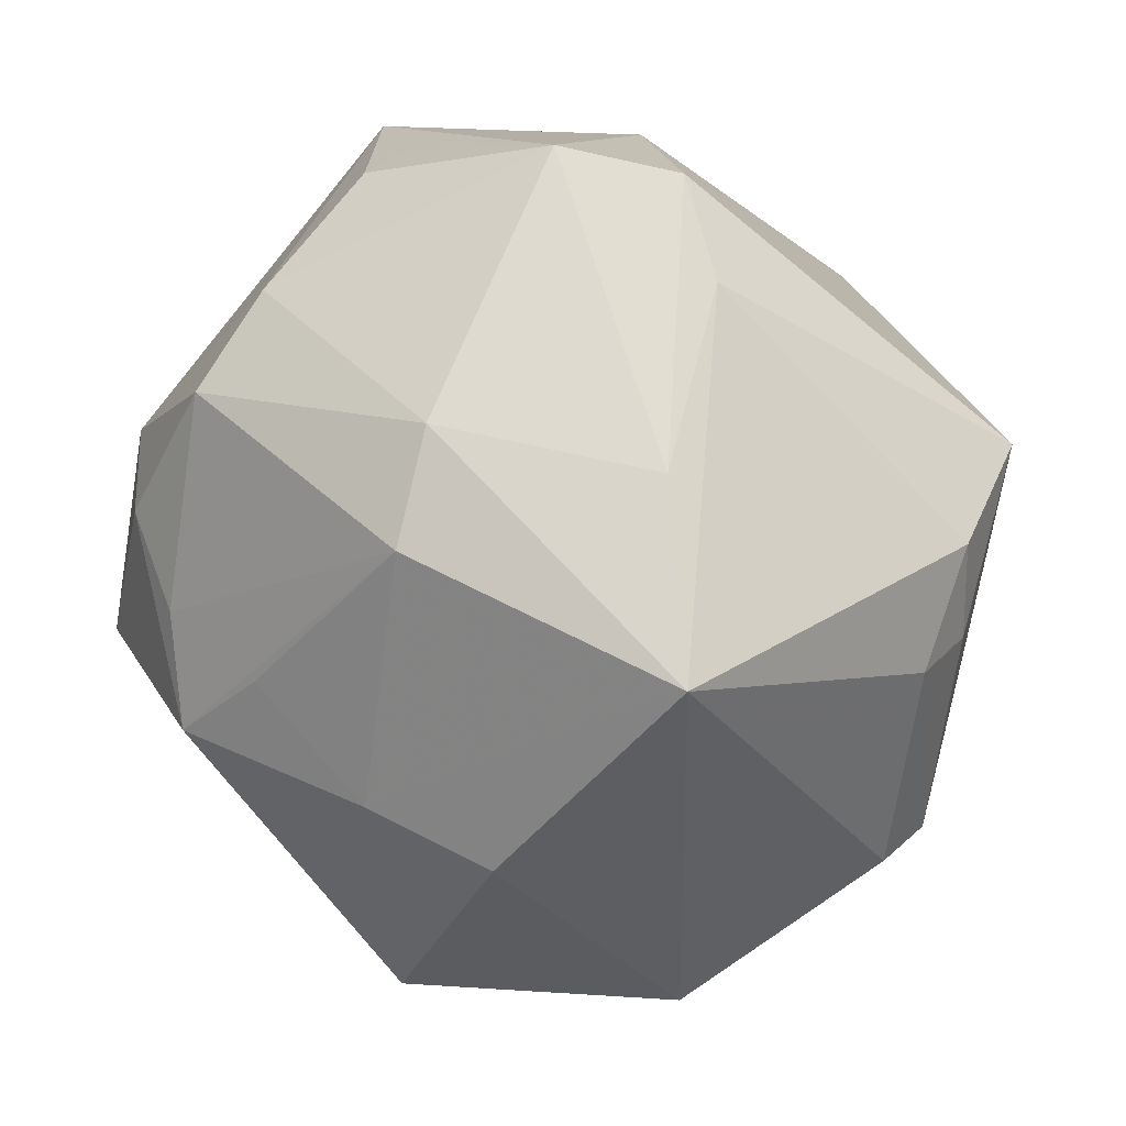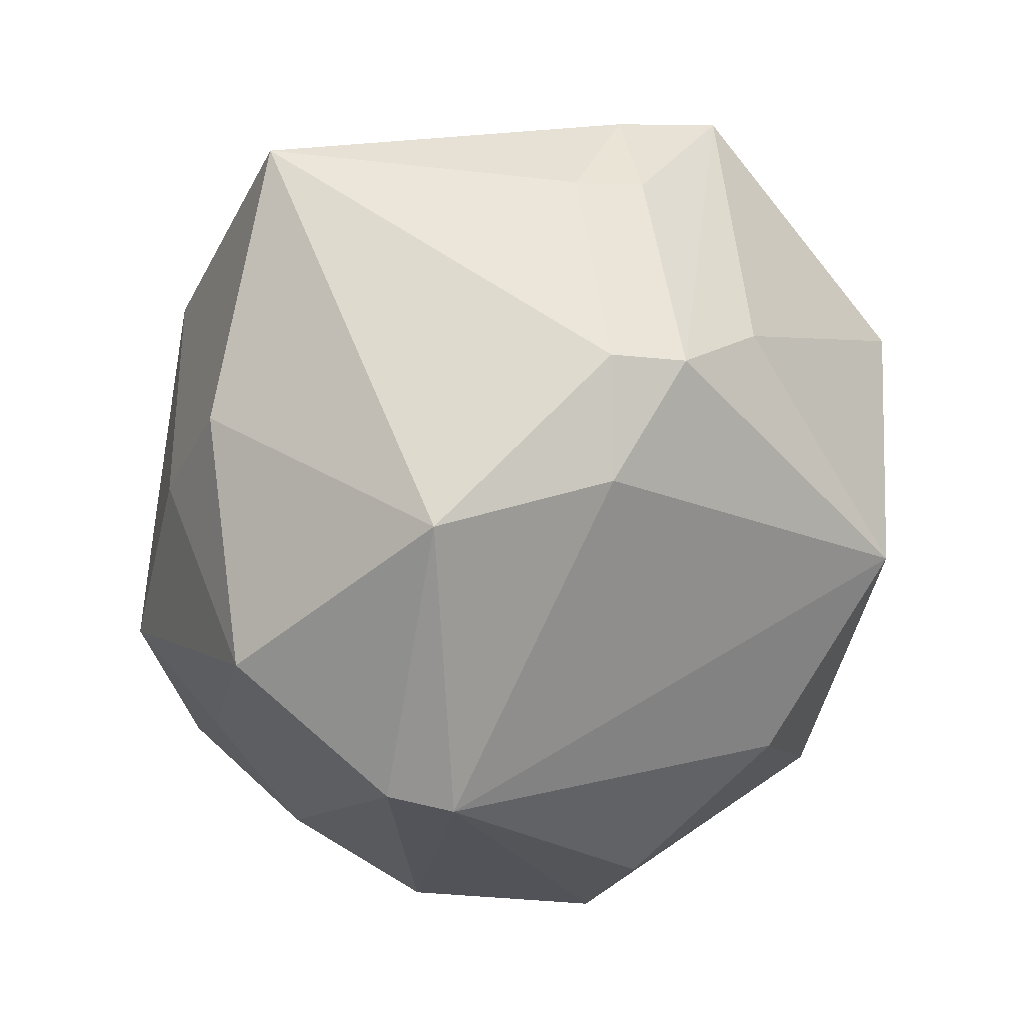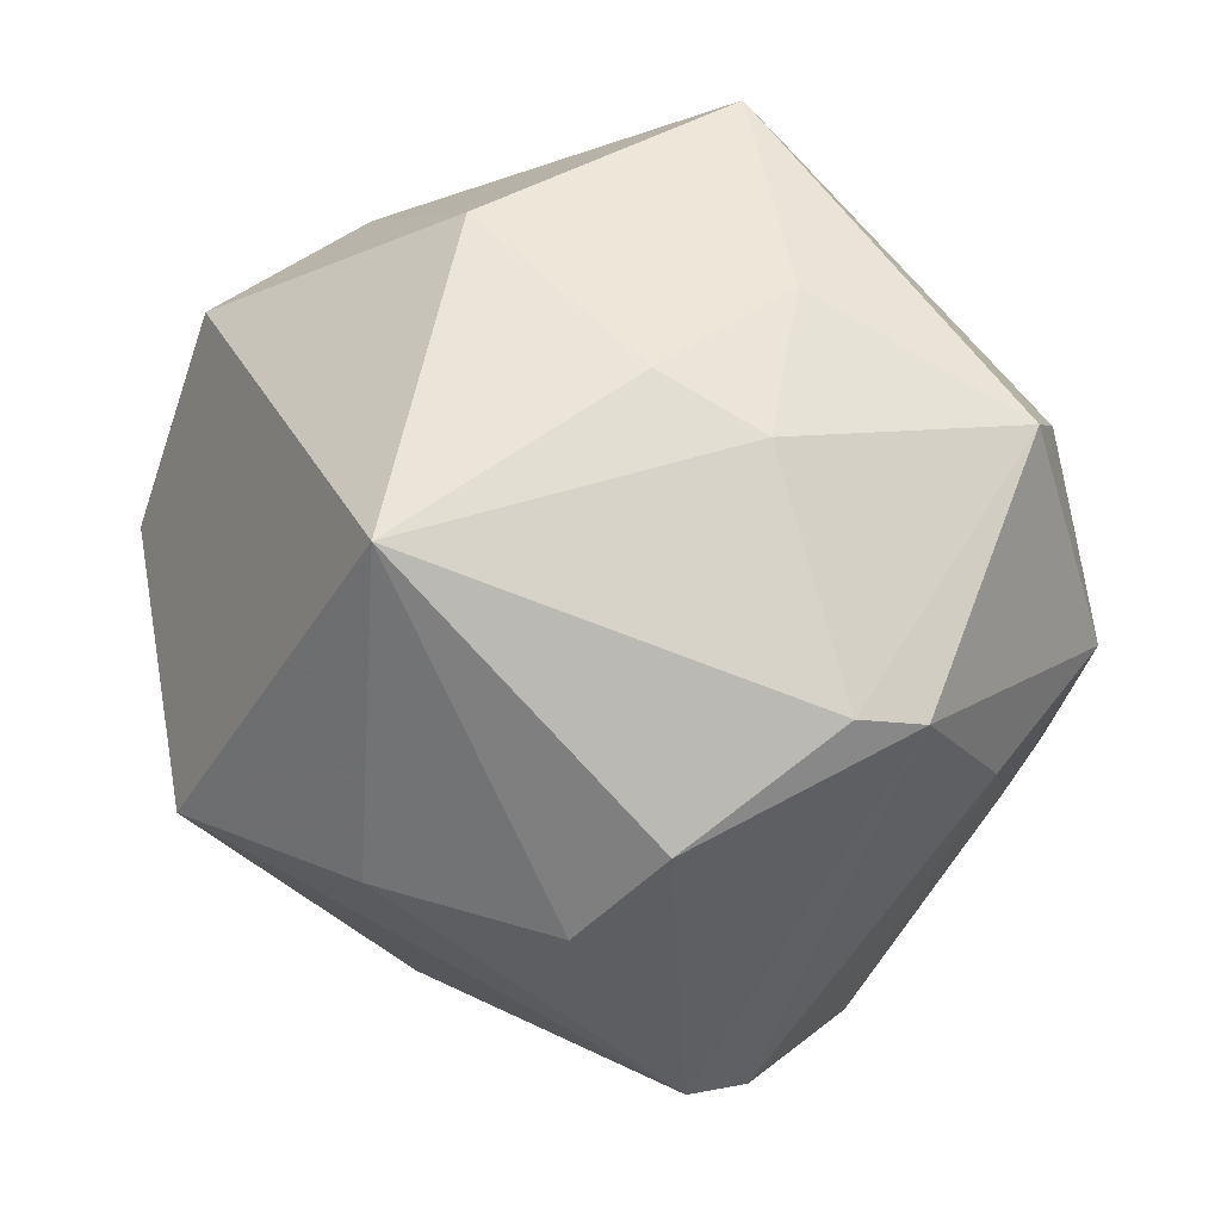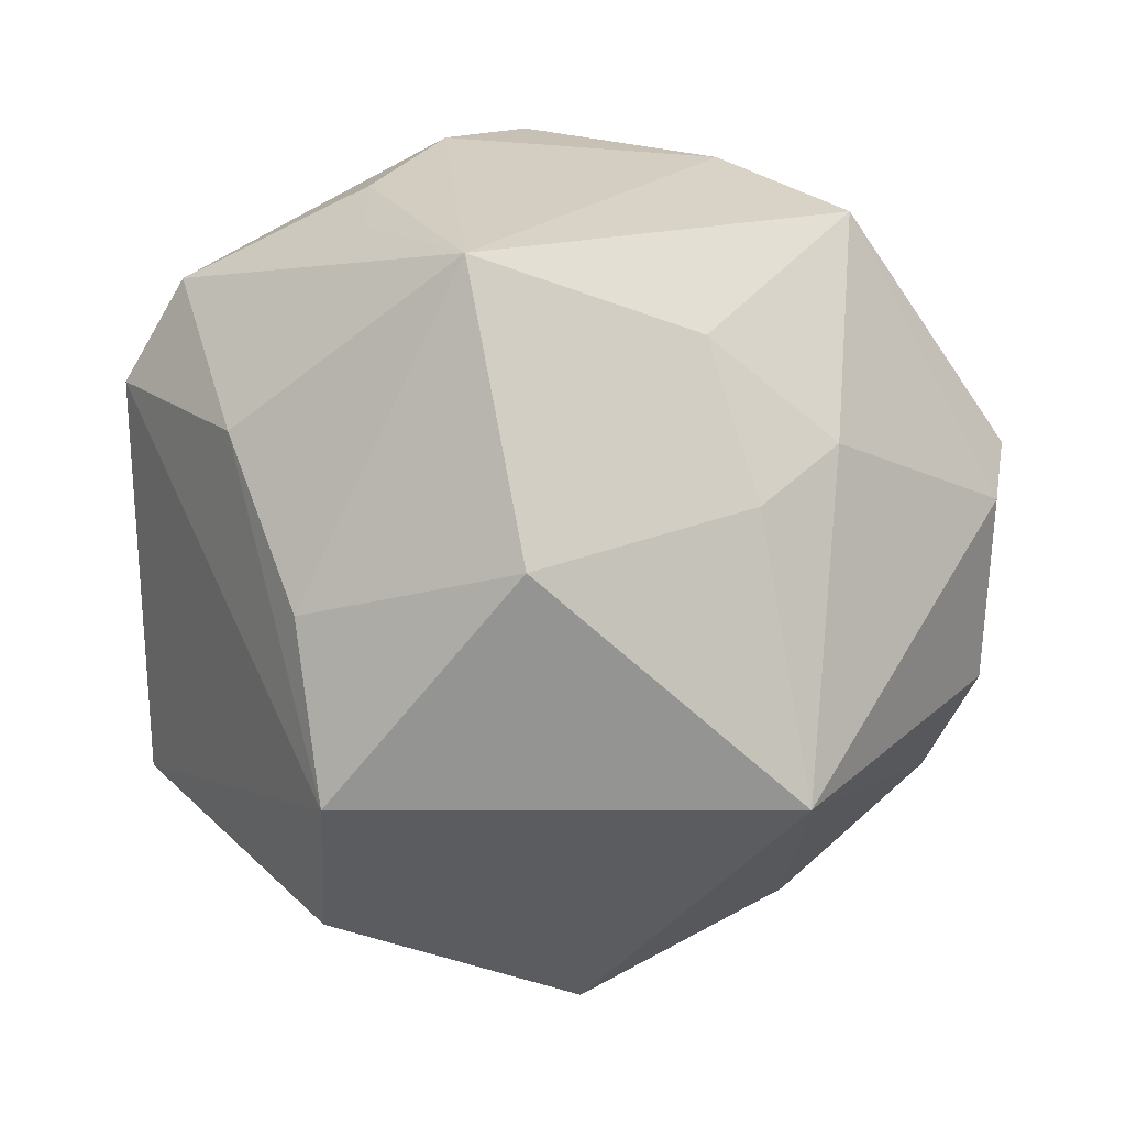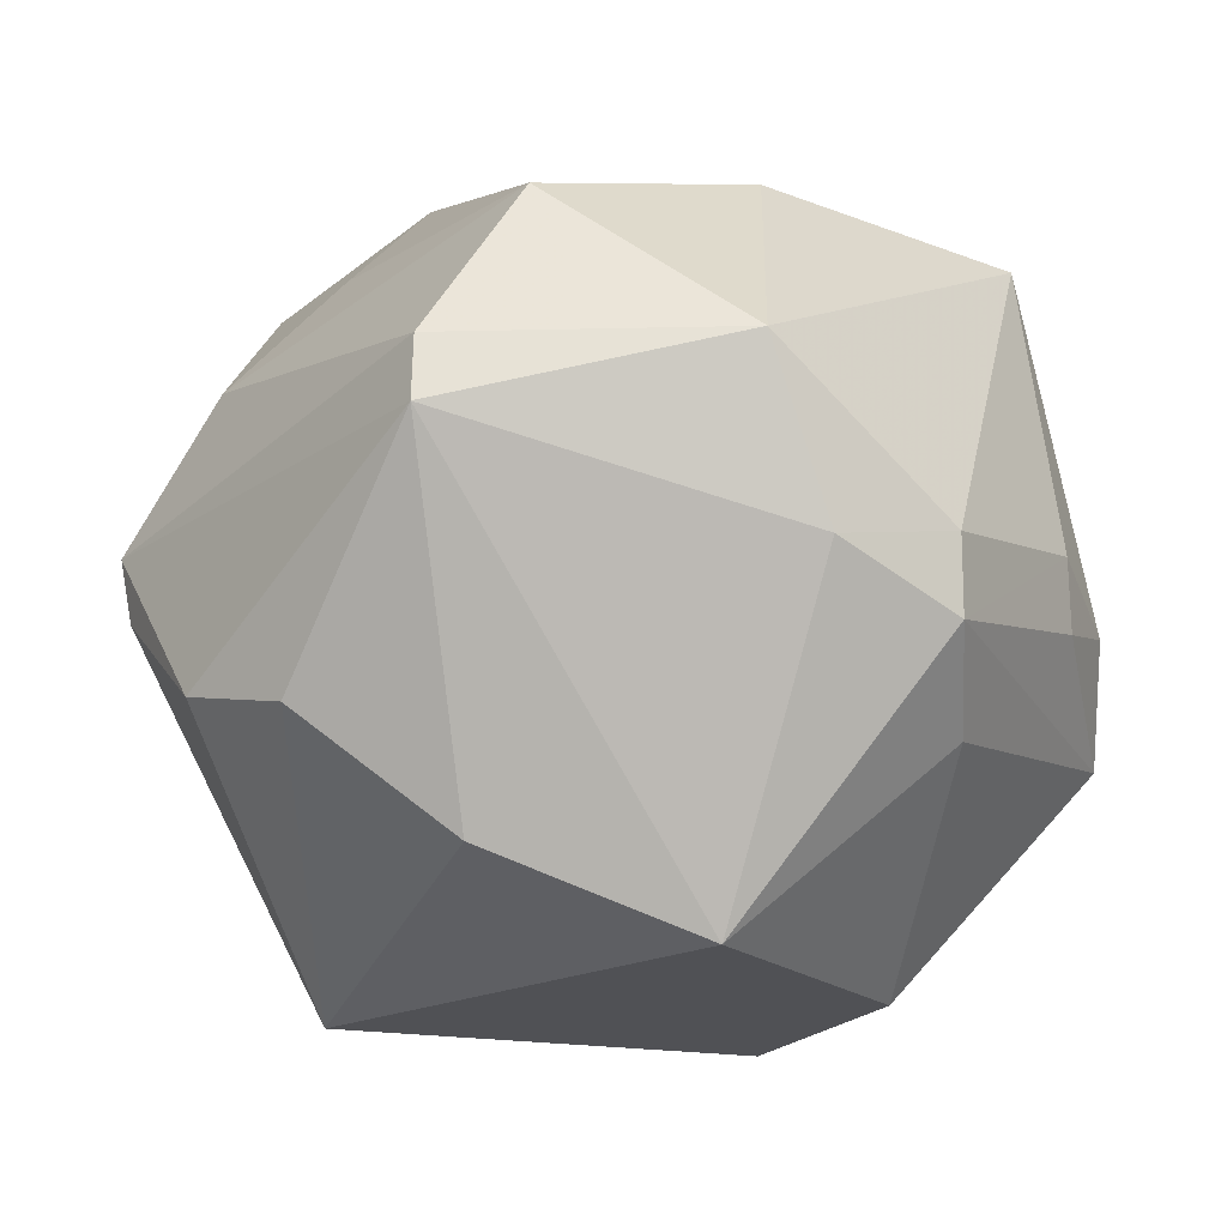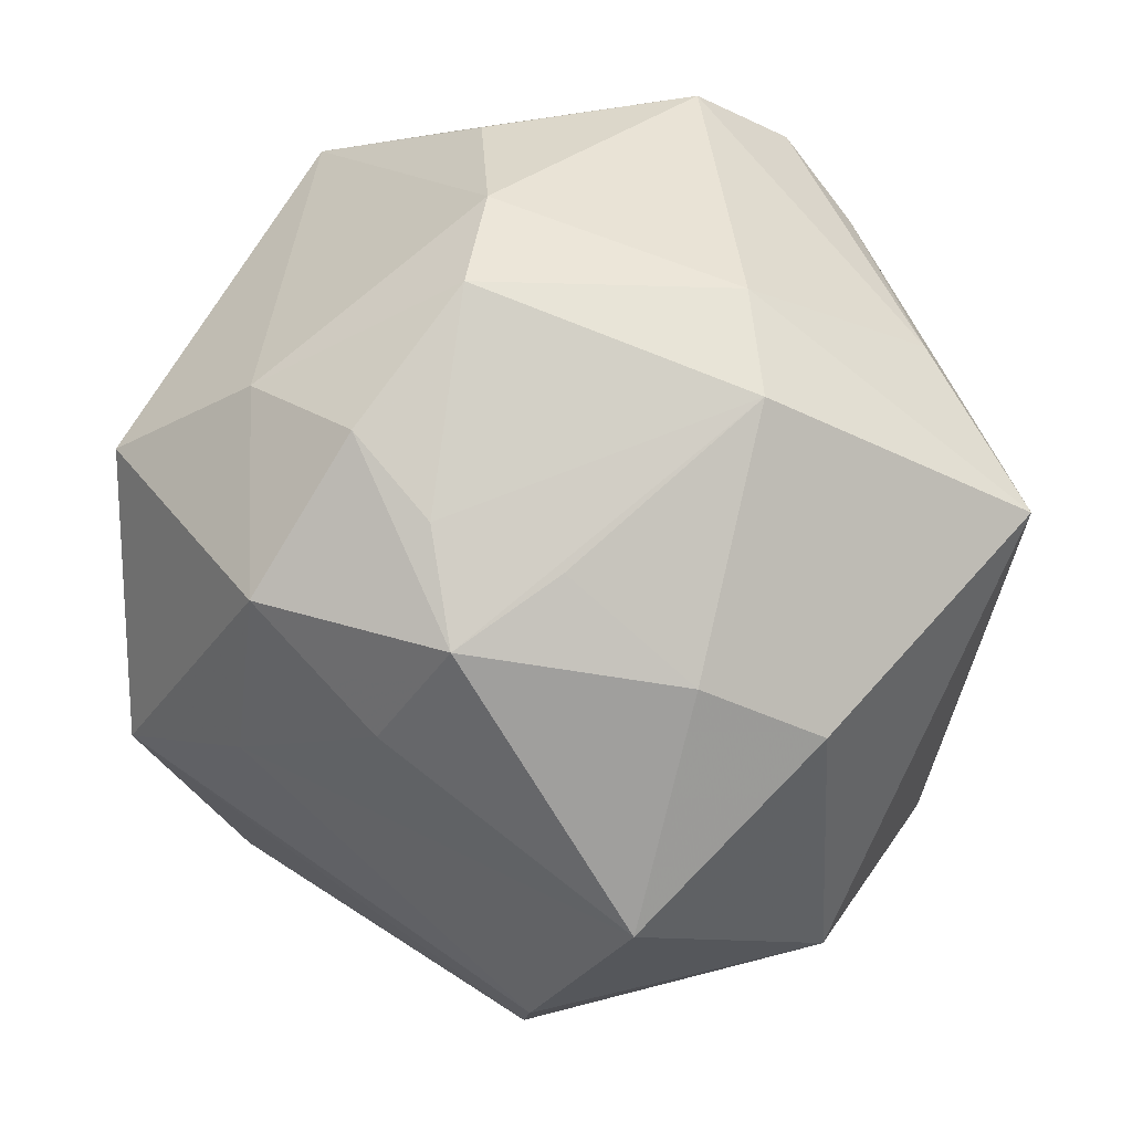
<metadata>
{"format":"obj","ext":"obj","renderer":"f3d","projection":"perspective","resolution":1024,"background":"white","views":[{"elev":16.3,"azim":38.4,"up":"+Y"},{"elev":-54.2,"azim":80.2,"up":"+Y"},{"elev":-12.5,"azim":-122.1,"up":"+Y"},{"elev":-37.1,"azim":-139.1,"up":"+Z"},{"elev":-17.7,"azim":15.5,"up":"+Z"},{"elev":-4.2,"azim":-7.9,"up":"+Y"}]}
</metadata>
<code>
v 0.0142 0.01277 0.04472
v -0.05259 0.009527 0.01638
v -0.006735 -0.005705 0.04462
v -0.03123 -0.006192 -0.04673
v 0.03593 0.02095 0.02751
v -0.04912 -0.02173 -0.004438
v -0.0367 -0.03442 -0.017
v 0.01738 -0.02517 -0.0439
v 0.01247 0.05102 0.01658
v -0.01367 0.04755 0.01103
v -0.02038 -0.0006183 0.04381
v -0.05066 -0.02173 0.003292
v -0.006335 -0.03454 -0.03411
v 0.0406 -0.01689 -0.02281
v -0.04192 0.02301 -0.005109
v -0.04022 0.01251 -0.02136
v -0.0168 0.02456 0.04216
v 0.04509 0.001902 0.0363
v 0.008905 0.02732 -0.04616
v 0.04292 -0.02837 -0.01351
v 0.02739 -0.04529 0.01249
v -0.02497 -0.02227 0.03316
v 0.01361 0.02503 0.03903
v 0.007426 -0.01746 0.04282
v 0.03113 0.03786 0.01251
v 0.04984 0.0173 -0.01808
v 0.05053 -0.004503 6.666e-05
v 0.05212 0.009042 -0.00529
v -0.04615 0.00557 -0.01153
v -0.01254 0.04601 0.01903
v -0.02825 0.00904 0.04116
v -0.03838 -0.008223 0.03551
v -0.03887 -0.02323 0.02099
v -0.005914 -0.05422 0.004808
v 0.004661 0.0487 -0.009266
v 0.02191 -0.02241 0.03885
v 0.04317 -0.0298 -0.004812
v -0.006209 -0.05278 0.01259
v 0.05043 -0.002536 -0.008019
v -0.02365 0.03118 -0.03266
v -0.03829 0.01488 0.03035
v -0.01832 -0.0139 0.04456
v 0.002706 0.03876 -0.02974
v 0.03218 -0.03851 -0.006948
v 0.002473 -0.04335 0.03185
v -0.02348 -0.04111 -0.02035
v 0.02437 0.04823 0.009343
v 0.02785 0.007977 -0.04462
v -0.02925 0.04757 -0.002804
v -0.01357 0.03504 0.03458
f 35 47 19
f 19 47 26
f 40 16 49
f 49 16 15
f 19 26 48
f 49 35 43
f 43 40 49
f 43 35 19
f 19 40 43
f 16 40 4
f 4 40 19
f 2 6 12
f 49 15 2
f 49 50 30
f 46 4 13
f 38 21 45
f 24 45 36
f 36 45 21
f 37 21 44
f 32 2 12
f 6 2 29
f 16 4 29
f 29 4 6
f 29 15 16
f 29 2 15
f 41 50 49
f 49 2 41
f 41 32 31
f 2 32 41
f 24 1 3
f 25 26 47
f 49 30 10
f 34 46 13
f 34 38 12
f 34 21 38
f 44 21 34
f 6 4 7
f 4 46 7
f 12 6 7
f 7 34 12
f 46 34 7
f 18 23 1
f 18 1 24
f 24 36 18
f 18 36 21
f 21 37 18
f 42 11 31
f 31 32 42
f 1 11 42
f 42 3 1
f 42 45 24
f 24 3 42
f 12 38 33
f 33 32 12
f 38 45 33
f 17 41 31
f 50 41 17
f 31 11 17
f 17 11 1
f 1 23 17
f 17 23 50
f 23 18 5
f 5 25 47
f 5 18 25
f 27 18 37
f 14 48 26
f 19 48 8
f 8 4 19
f 48 14 8
f 13 4 8
f 44 34 8
f 8 34 13
f 22 33 45
f 32 33 22
f 45 42 22
f 22 42 32
f 9 5 47
f 23 5 9
f 50 23 9
f 9 30 50
f 9 10 30
f 47 35 9
f 9 35 49
f 49 10 9
f 20 8 14
f 20 37 44
f 44 8 20
f 20 27 37
f 20 39 27
f 20 14 26
f 26 39 20
f 28 39 26
f 27 39 28
f 18 27 28
f 26 25 28
f 25 18 28

</code>
